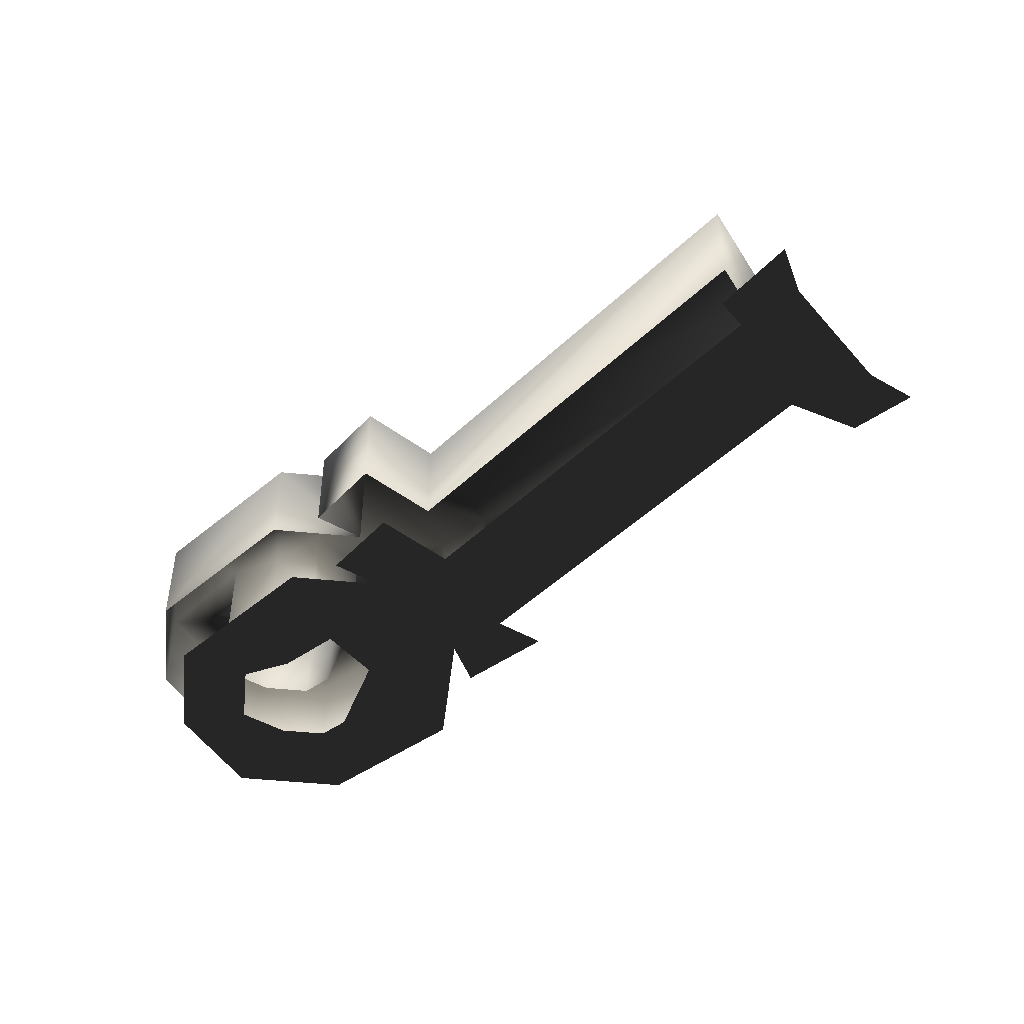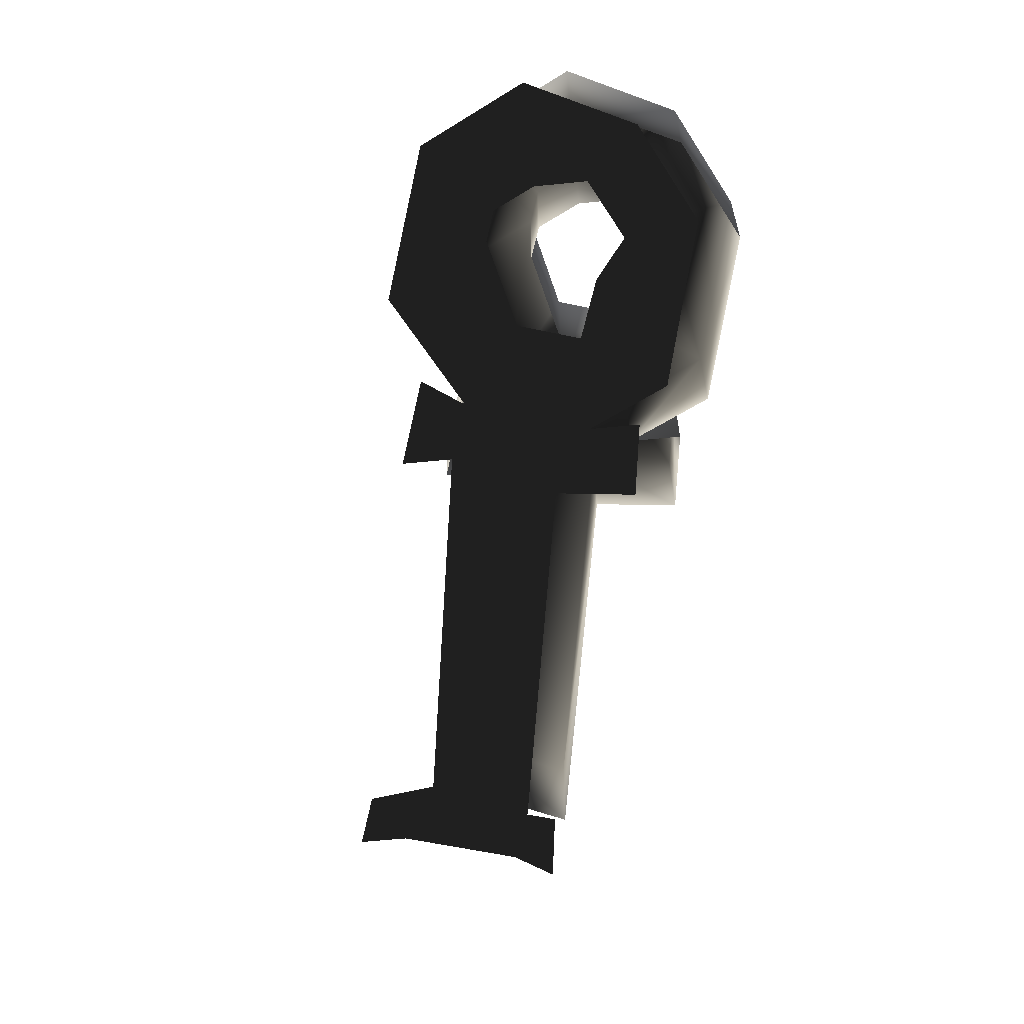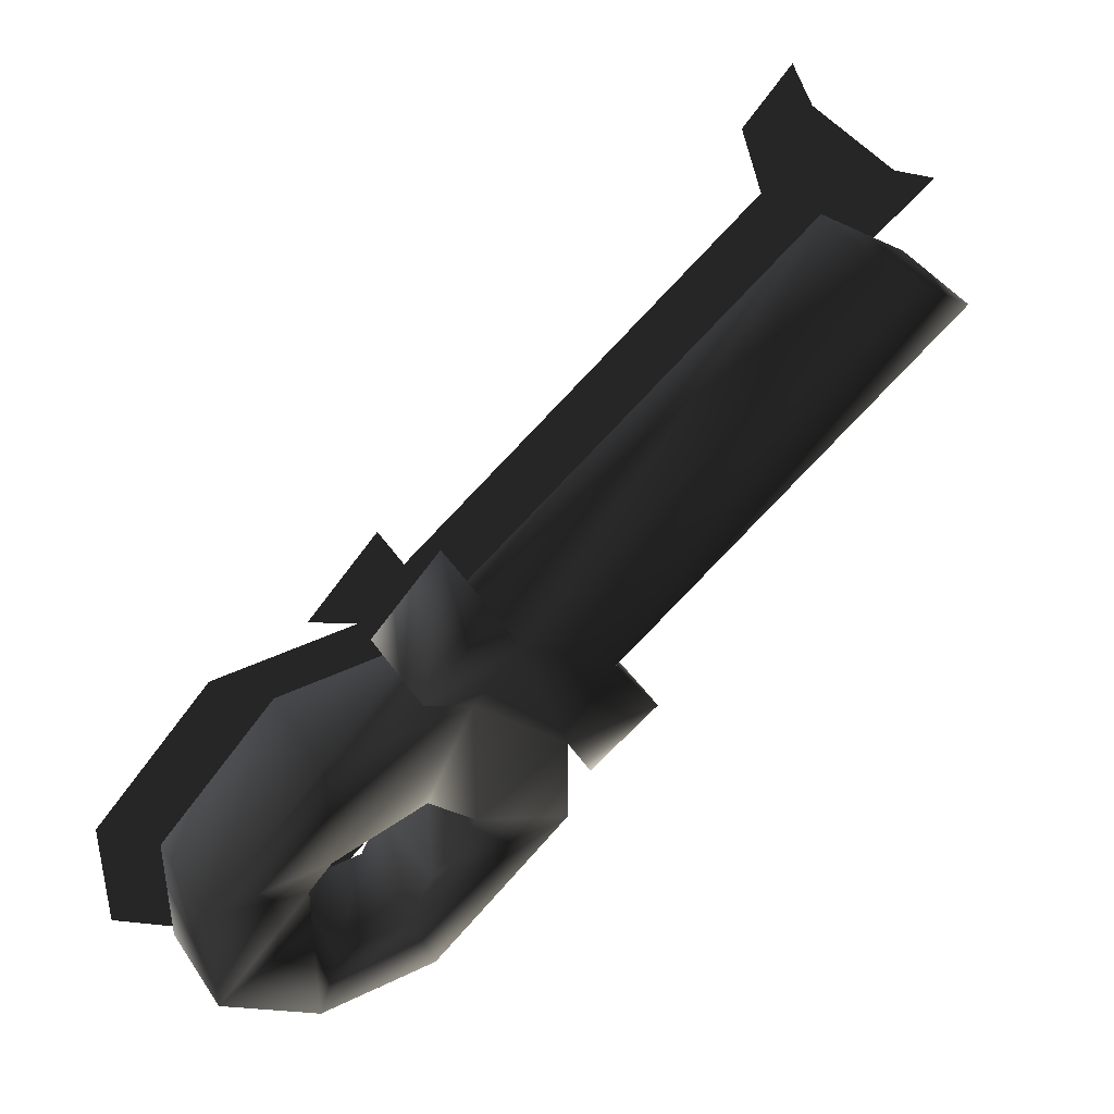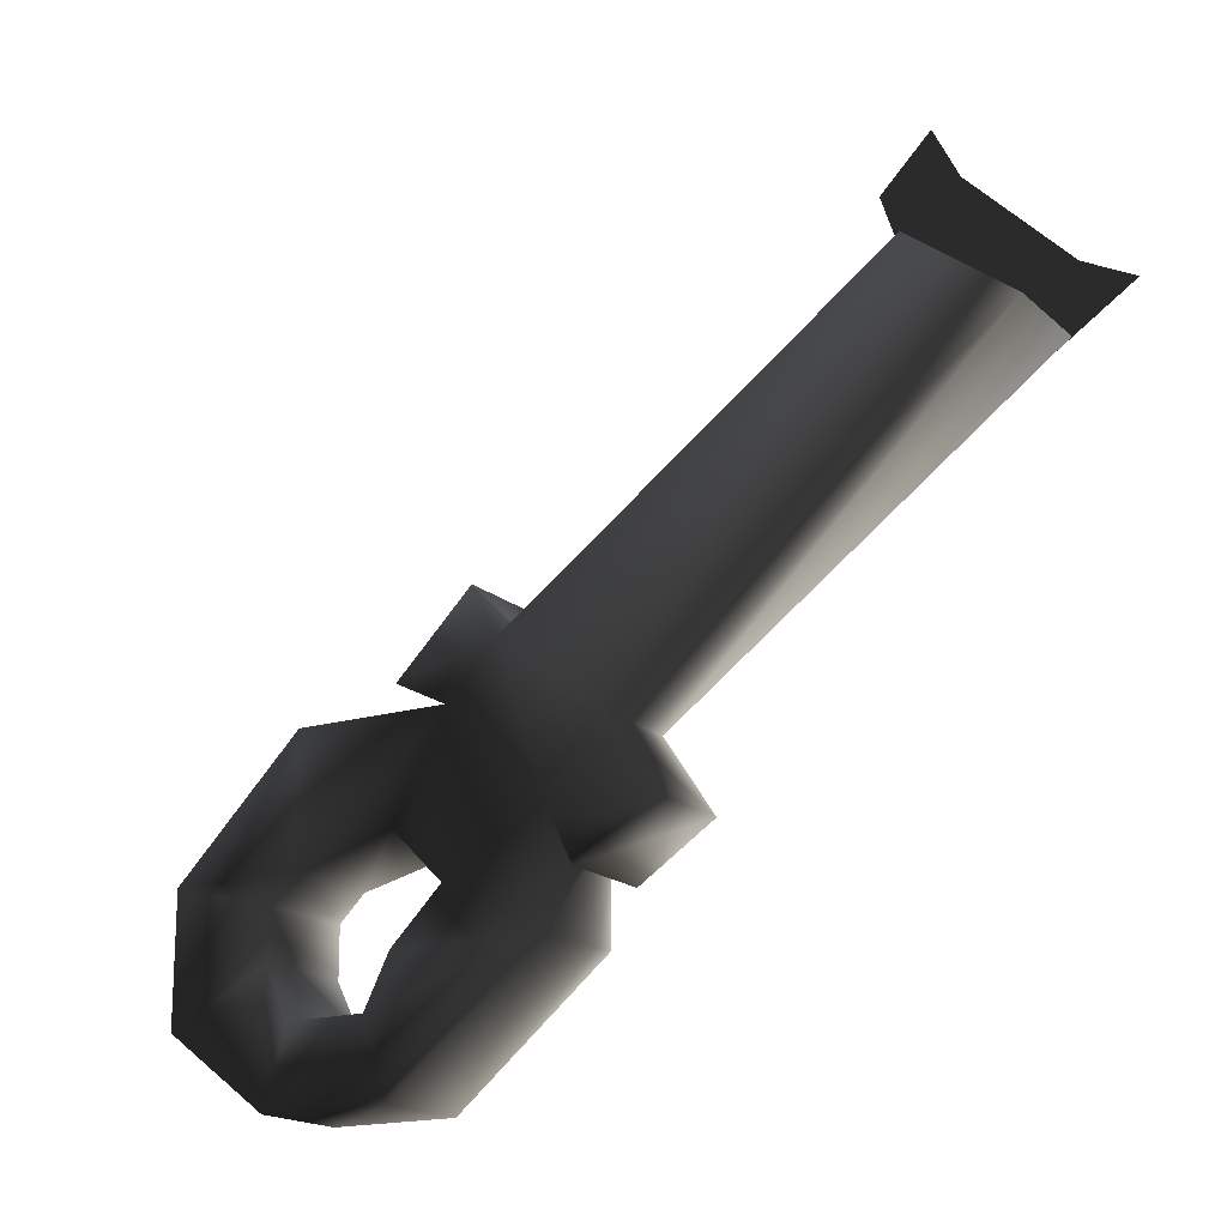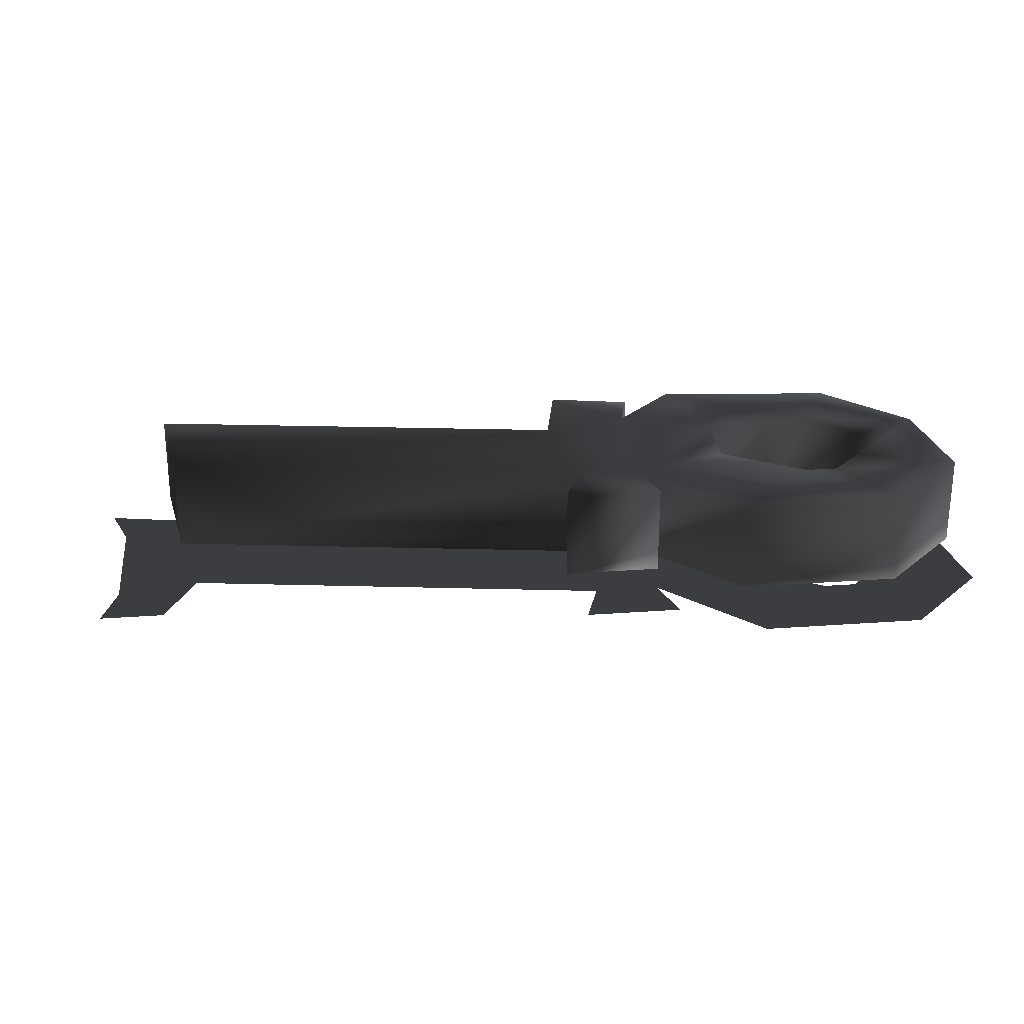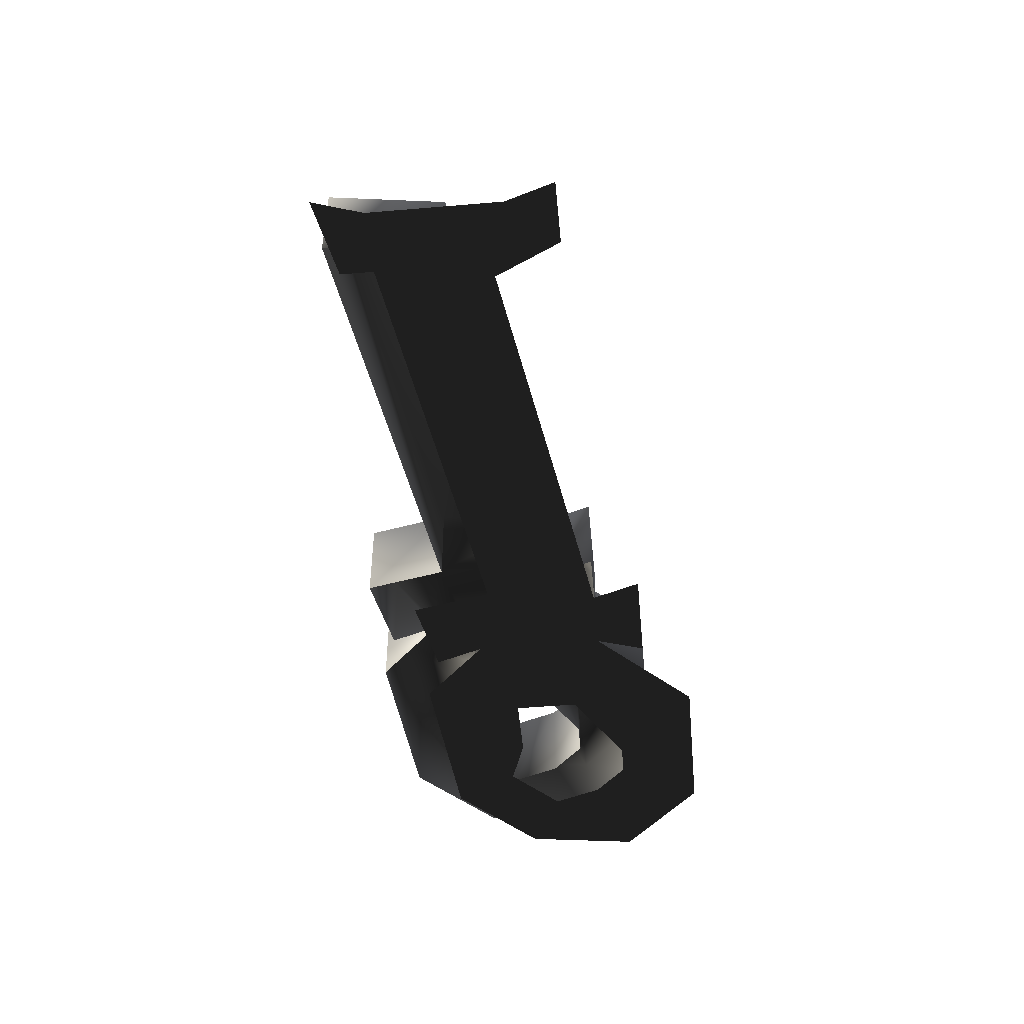
<metadata>
{"format":"obj","ext":"obj","renderer":"f3d","projection":"perspective","resolution":1024,"background":"white","views":[{"elev":-47.0,"azim":-96.6,"up":"+Y"},{"elev":-59.5,"azim":122.5,"up":"+Y"},{"elev":41.3,"azim":149.3,"up":"+Z"},{"elev":-17.4,"azim":-149.0,"up":"+Z"},{"elev":27.3,"azim":38.6,"up":"+Y"},{"elev":-49.7,"azim":-39.6,"up":"+Y"}]}
</metadata>
<code>
o 2415
v 8 6 -3
v 10 6 -1
v 10 2 -1
v 8 2 -3
v 10 6 -5
v 4 6 -5
v 4 6 -1
v 8 6 3
v 14 6 -2
v 14 2 -2
v 2 6 2
v 6 6 5
v 10 6 4
v 10 2 4
v 8 2 3
v 14 6 3
v 19 6 -2
v 15 6 -3
v 15 2 -3
v 10 2 -10
v 4 2 -5
v 10 6 -10
v 15 2 -10
v 15 6 -10
v 19 2 -7
v 19 6 -7
v 19 2 -2
v 14 2 3
v 11 6 -7
v 14 6 -7
v 15 6 -5
v 7 6 7
v 7 2 7
v -13 6 13
v -9 6 16
v -9 2 16
v 6 2 5
v 3 6 -3
v 0 6 -1
v 0 2 -1
v 2 2 2
v -13 2 13
v 3 2 -3
v 10 2 -5
v 11 2 -7
v 14 2 -7
v 15 2 -5
v 4 2 -1
v 10 1 4
v 16 1 4
v 16 1 -1
v 12 1 0
v 10 1 -2
v 6 1 0
v 8 1 6
v 12 1 5
v 9 1 8
v 21 1 -1
v 17 1 -2
v 21 1 -6
v 17 1 -4
v 17 1 -9
v 16 1 -6
v 13 1 -6
v 12 1 -9
v 12 1 -4
v 6 1 -4
v 4 1 3
v -11 1 14
v -7 1 17
v -9 1 20
v -6 1 20
v -8 1 22
v 5 1 -2
v 2 1 0
v -13 1 16
v -15 1 15
v -12 1 13
f 1 2 3
f 1 3 4
f 1 4 5
f 1 5 6
f 1 6 7
f 1 7 8
f 1 8 2
f 2 8 9
f 2 9 10
f 2 10 3
f 7 11 12
f 7 12 8
f 8 12 13
f 8 13 14
f 8 14 15
f 8 15 16
f 8 16 9
f 9 16 17
f 9 17 18
f 9 18 19
f 9 19 10
f 20 21 6
f 20 6 22
f 20 22 23
f 23 22 24
f 23 24 25
f 25 24 26
f 25 26 27
f 27 26 17
f 27 17 28
f 28 17 16
f 28 16 15
f 6 5 29
f 6 29 22
f 22 29 24
f 24 29 30
f 24 30 31
f 24 31 26
f 26 31 18
f 26 18 17
f 12 32 13
f 13 32 33
f 13 33 14
f 11 34 35
f 11 35 12
f 12 35 36
f 12 36 37
f 12 37 32
f 32 37 33
f 7 38 39
f 7 39 11
f 11 39 40
f 11 40 41
f 11 41 34
f 34 41 42
f 34 42 35
f 35 42 36
f 38 43 40
f 38 40 39
f 5 4 44
f 5 44 29
f 29 44 45
f 29 45 30
f 30 45 46
f 30 46 31
f 31 46 47
f 31 47 18
f 18 47 19
f 48 43 38
f 48 38 7
f 48 7 6
f 48 6 21
f 49 50 51
f 49 51 52
f 49 52 53
f 49 53 54
f 49 54 55
f 49 55 56
f 56 55 57
f 50 58 59
f 50 59 51
f 59 58 60
f 59 60 61
f 61 60 62
f 61 62 63
f 63 62 64
f 64 62 65
f 64 65 66
f 66 65 67
f 66 67 53
f 53 67 54
f 55 54 68
f 55 68 69
f 55 69 70
f 70 69 71
f 70 71 72
f 72 71 73
f 68 54 74
f 68 74 75
f 71 69 76
f 76 69 77
f 77 69 78

</code>
